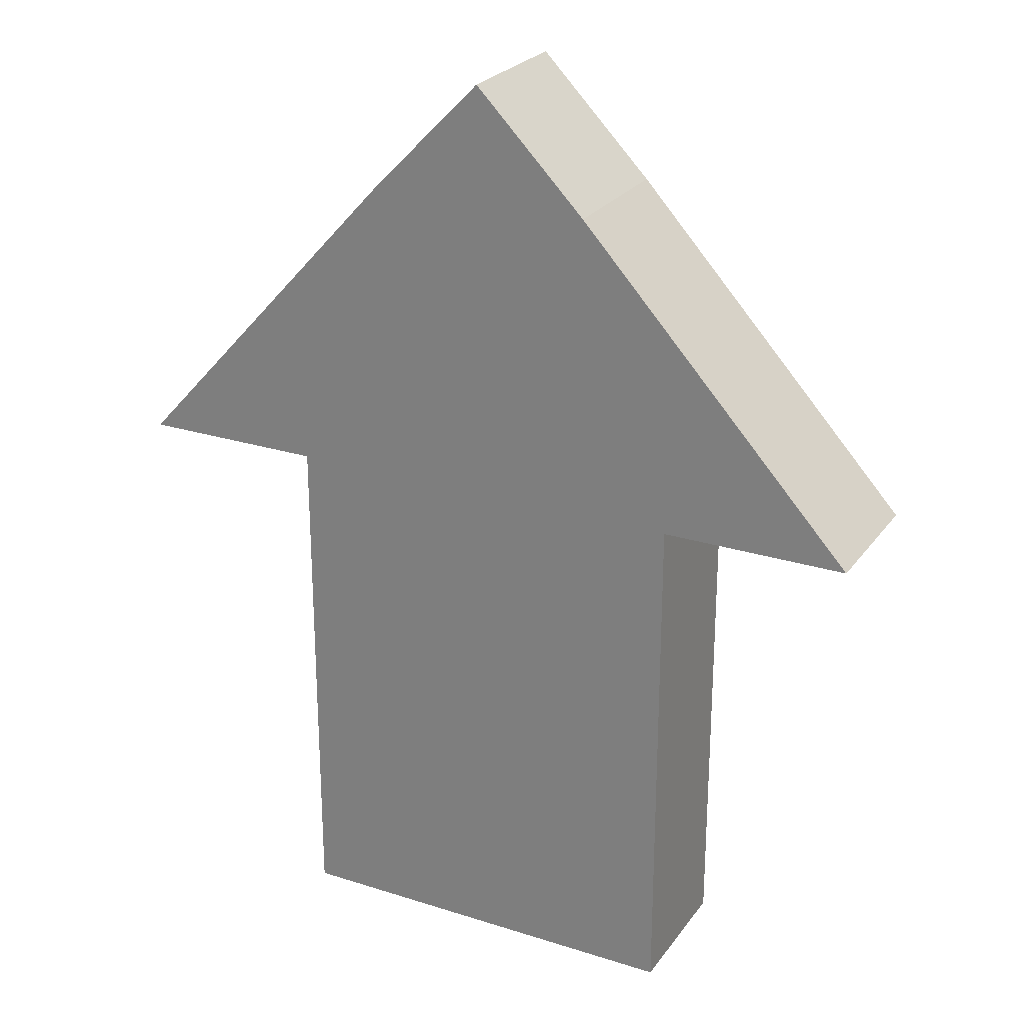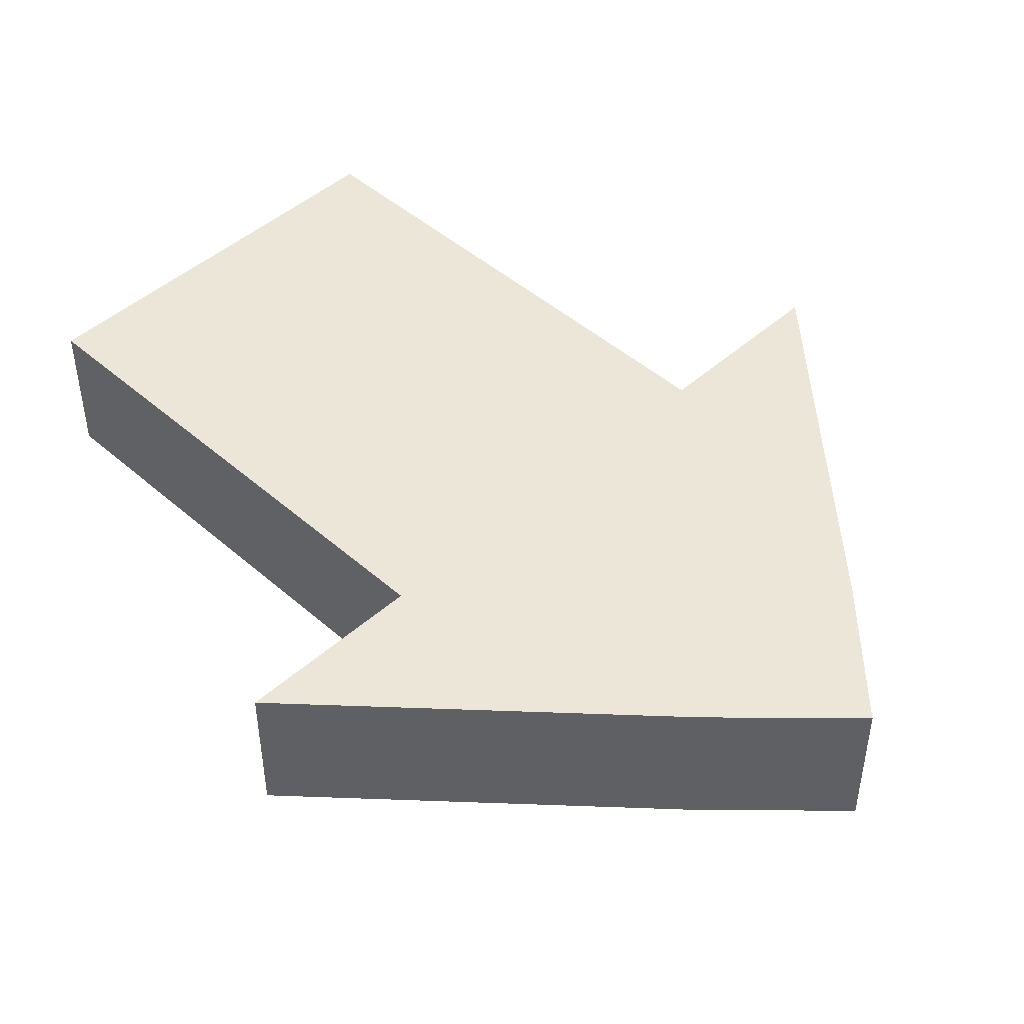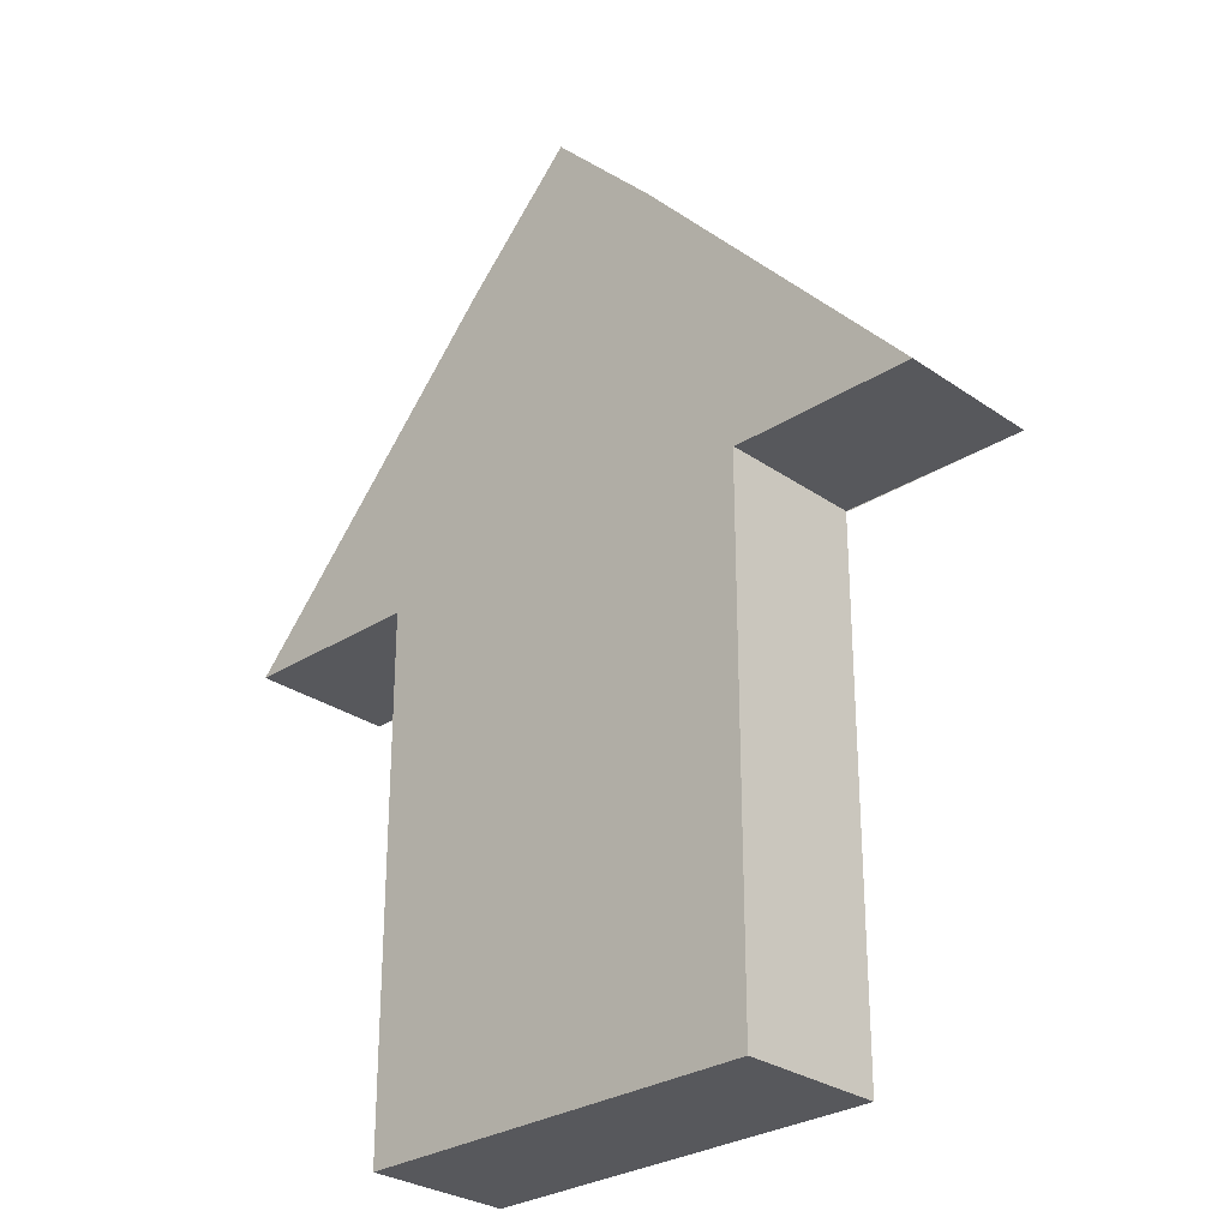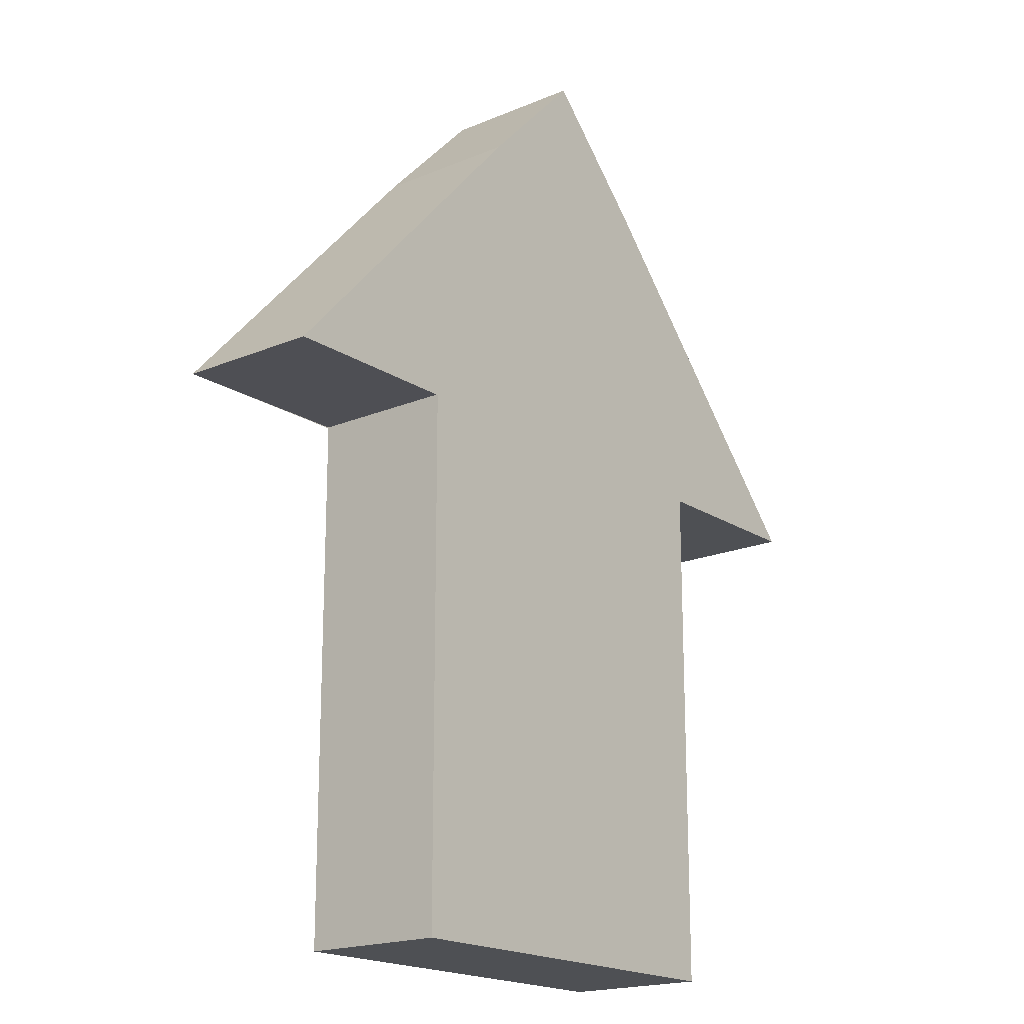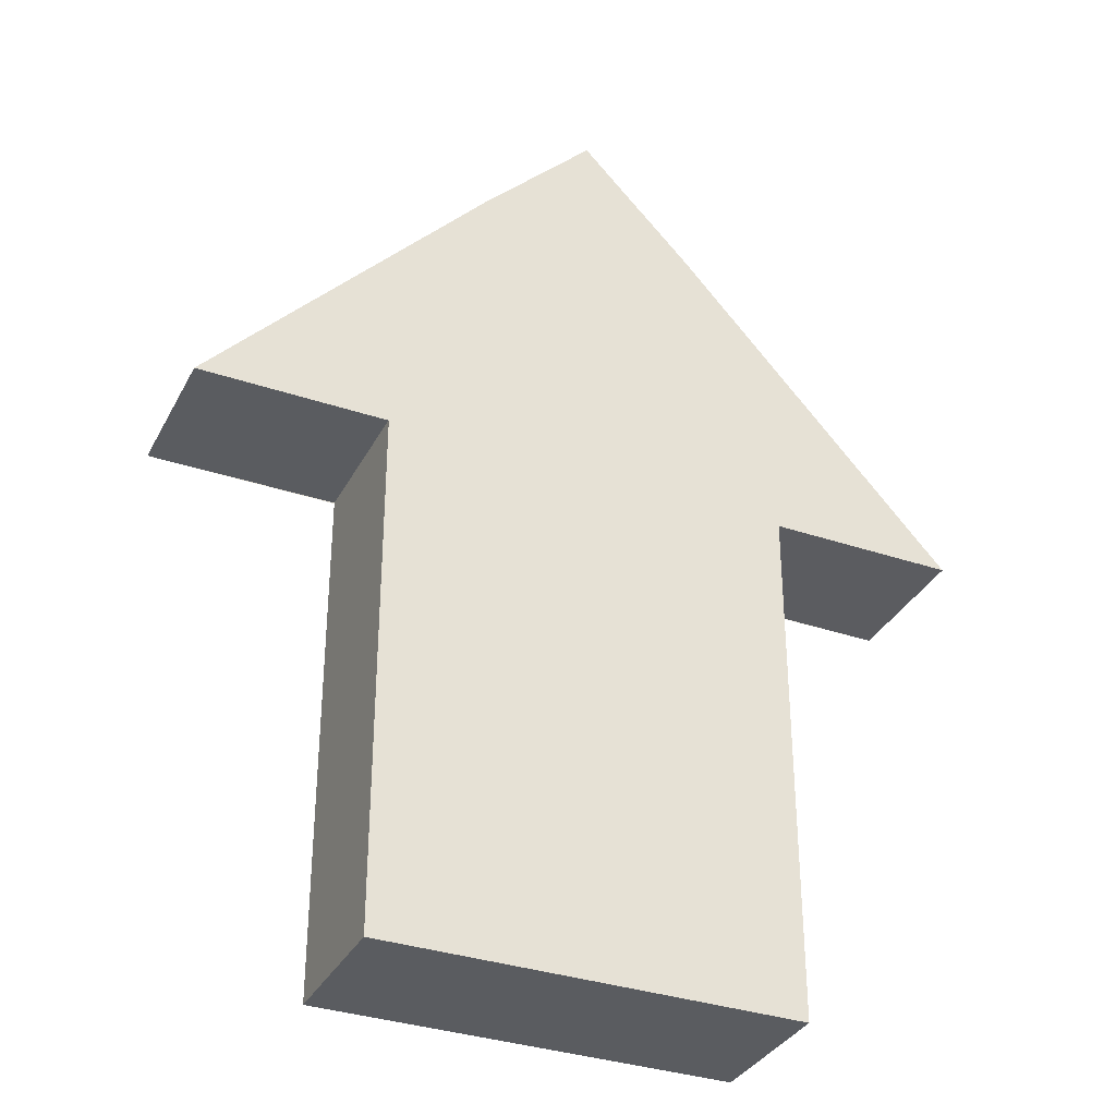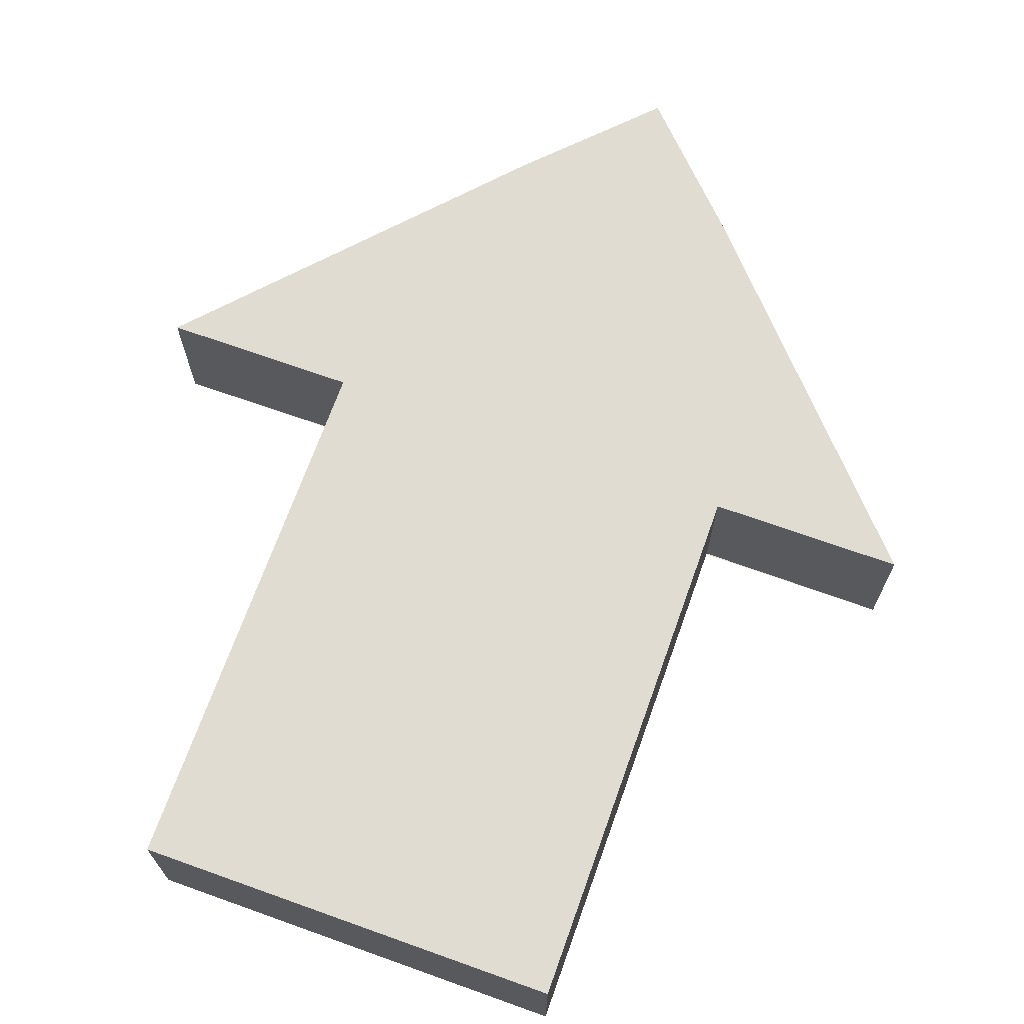
<metadata>
{"format":"obj","ext":"obj","renderer":"f3d","projection":"perspective","resolution":1024,"background":"white","views":[{"elev":25.2,"azim":27.3,"up":"+Z"},{"elev":46.6,"azim":-45.2,"up":"+Y"},{"elev":-28.6,"azim":43.9,"up":"+Z"},{"elev":-18.6,"azim":-51.1,"up":"+Z"},{"elev":-34.3,"azim":-24.5,"up":"+Z"},{"elev":69.3,"azim":-160.3,"up":"+Y"}]}
</metadata>
<code>
o Cube
v -0.5228 0.3382 2.021
v -0.5228 -0.3382 2.021
v -0.9542 0.3382 -1.843
v -0.9542 -0.3382 -1.843
v 0.5228 0.3382 2.021
v 0.5228 -0.3382 2.021
v 0.9542 0.3382 -1.843
v 0.9542 -0.3382 -1.843
v 1.826 -0.3382 0.5932
v 0.9542 -0.3382 0.5972
v 0.9542 -0.3382 -0.9213
v -1.826 0.3382 0.5932
v -0.9542 0.3382 0.5972
v -0.9542 0.3382 -0.9213
v 0.9542 0.3382 -0.9213
v 0.9542 0.3382 0.5972
v 1.826 0.3382 0.5932
v -0.9542 -0.3382 -0.9213
v -0.9542 -0.3382 0.5972
v -1.826 -0.3382 0.5932
v 0 -0.3382 2.556
v 0 0.3382 -1.843
v 0 -0.3382 -1.843
v 0 0.3382 2.556
v 0 -0.3382 0.5932
v 0 -0.3382 0.5972
v 0 -0.3382 -0.9213
v 0 0.3382 0.5932
v 0 0.3382 0.5972
v 0 0.3382 -0.9213
f 15 22 30
f 22 8 23
f 17 6 9
f 18 23 27
f 14 4 18
f 24 2 21
f 1 20 2
f 12 19 20
f 13 18 19
f 2 25 21
f 25 19 26
f 19 27 26
f 7 11 8
f 15 10 11
f 16 9 10
f 5 28 24
f 28 16 29
f 16 30 29
f 29 14 13
f 28 13 12
f 1 28 12
f 26 11 10
f 25 10 9
f 6 25 9
f 5 21 6
f 27 8 11
f 3 23 4
f 30 3 14
f 15 7 22
f 22 7 8
f 17 5 6
f 18 4 23
f 14 3 4
f 24 1 2
f 1 12 20
f 12 13 19
f 13 14 18
f 2 20 25
f 25 20 19
f 19 18 27
f 7 15 11
f 15 16 10
f 16 17 9
f 5 17 28
f 28 17 16
f 16 15 30
f 29 30 14
f 28 29 13
f 1 24 28
f 26 27 11
f 25 26 10
f 6 21 25
f 5 24 21
f 27 23 8
f 3 22 23
f 30 22 3

</code>
